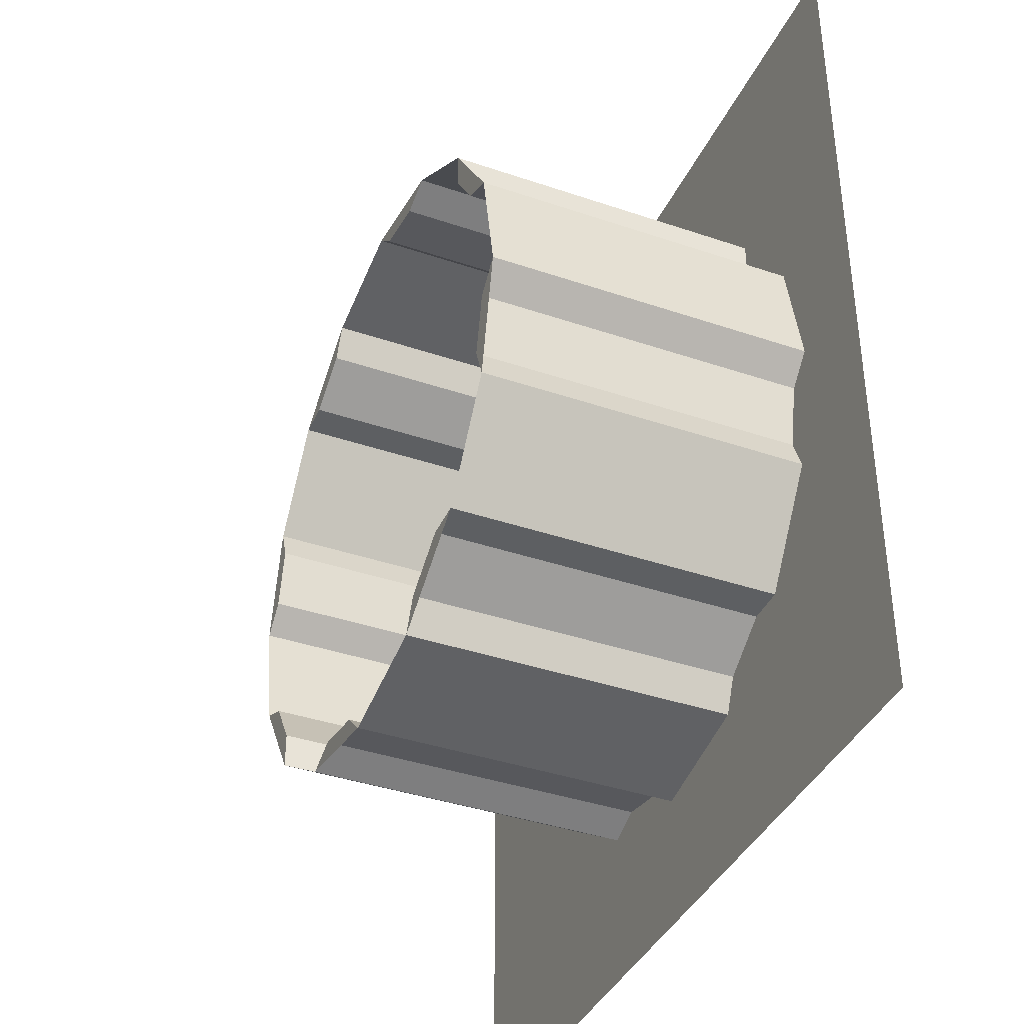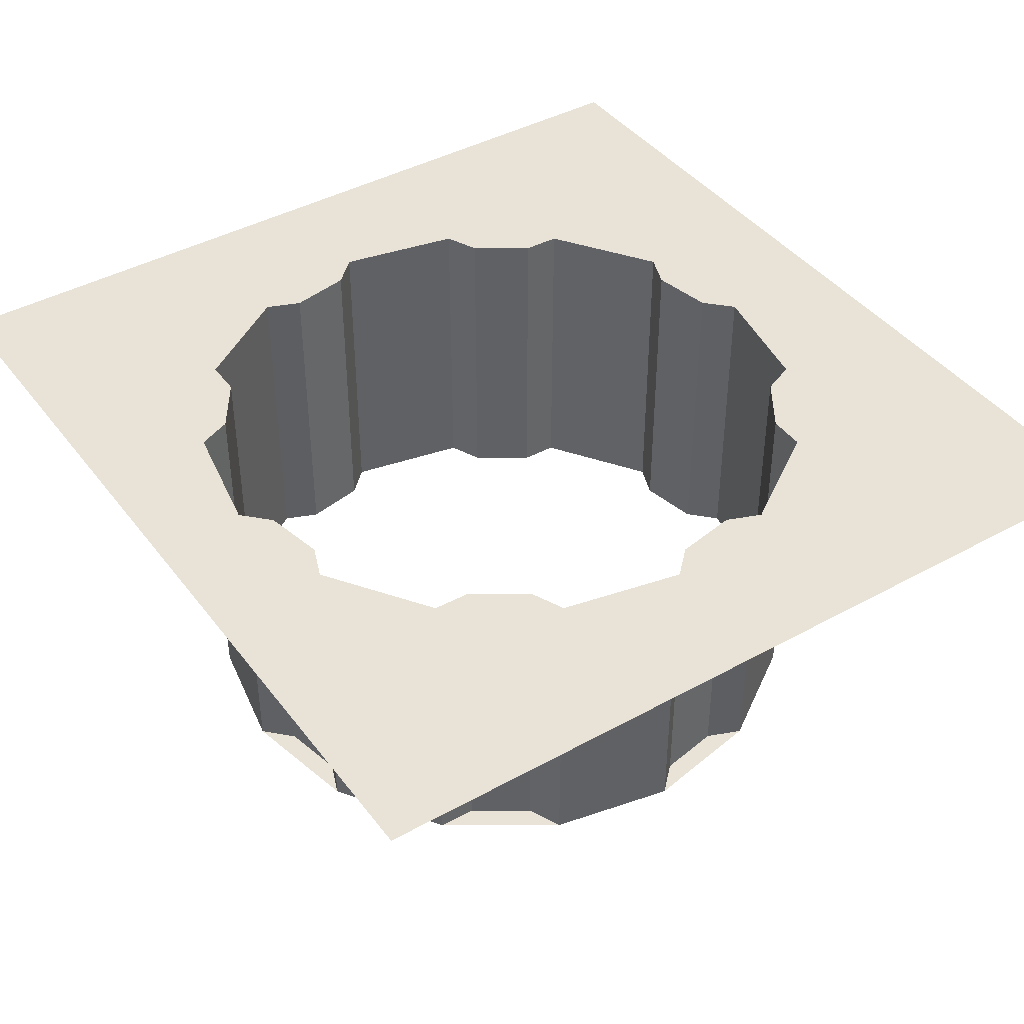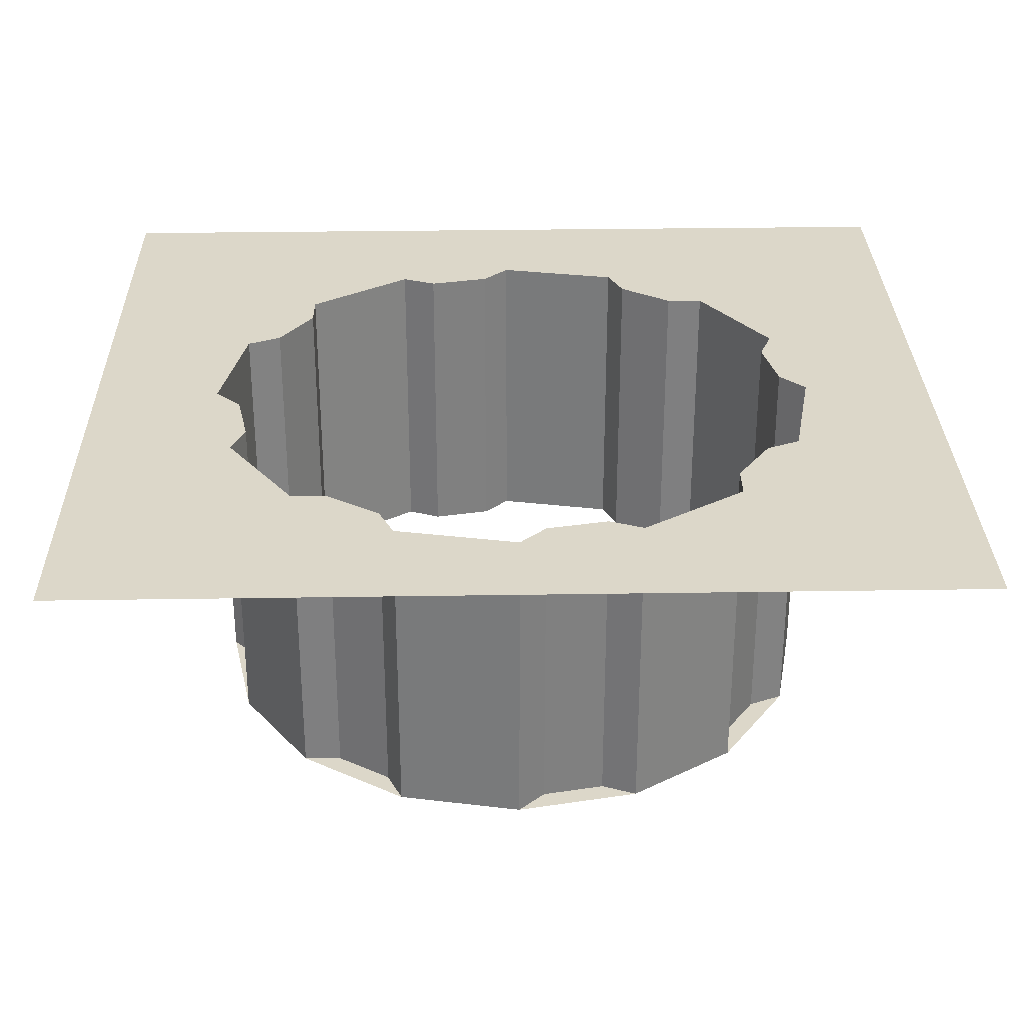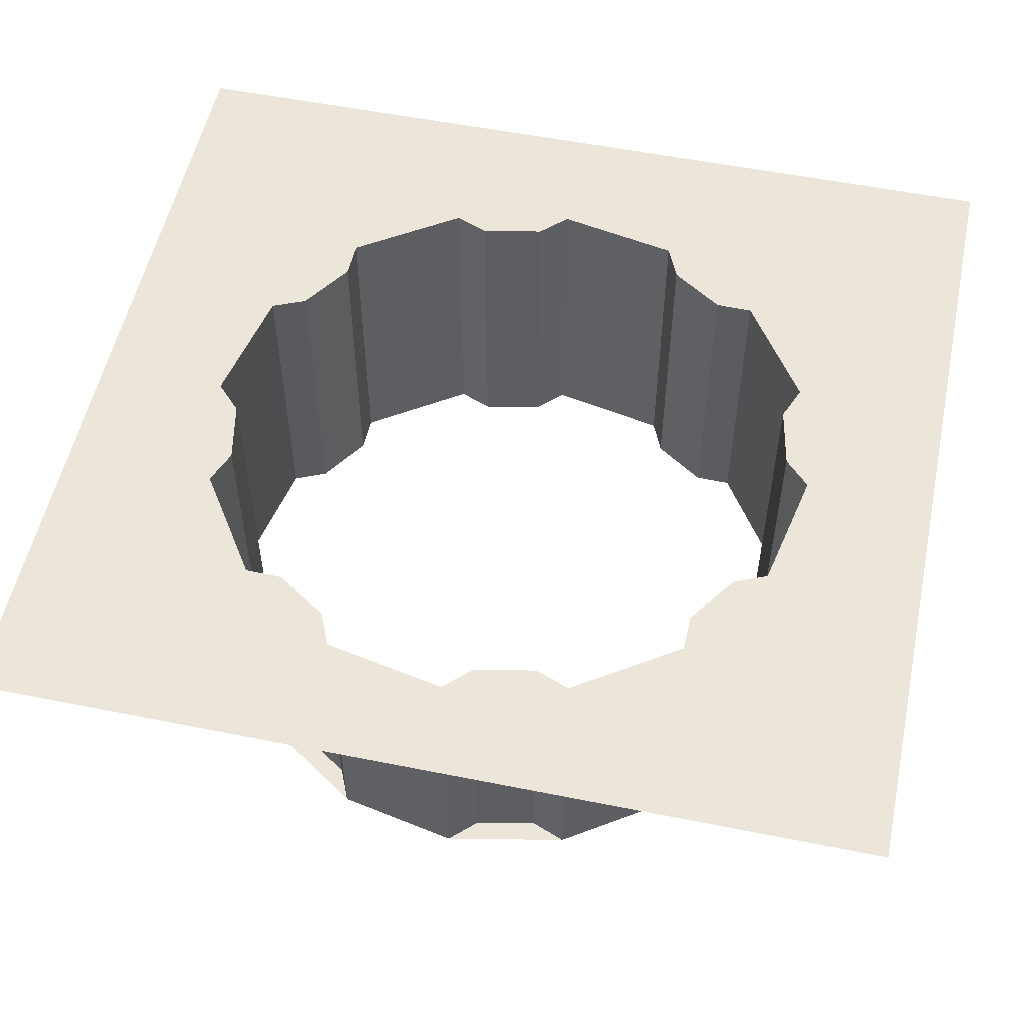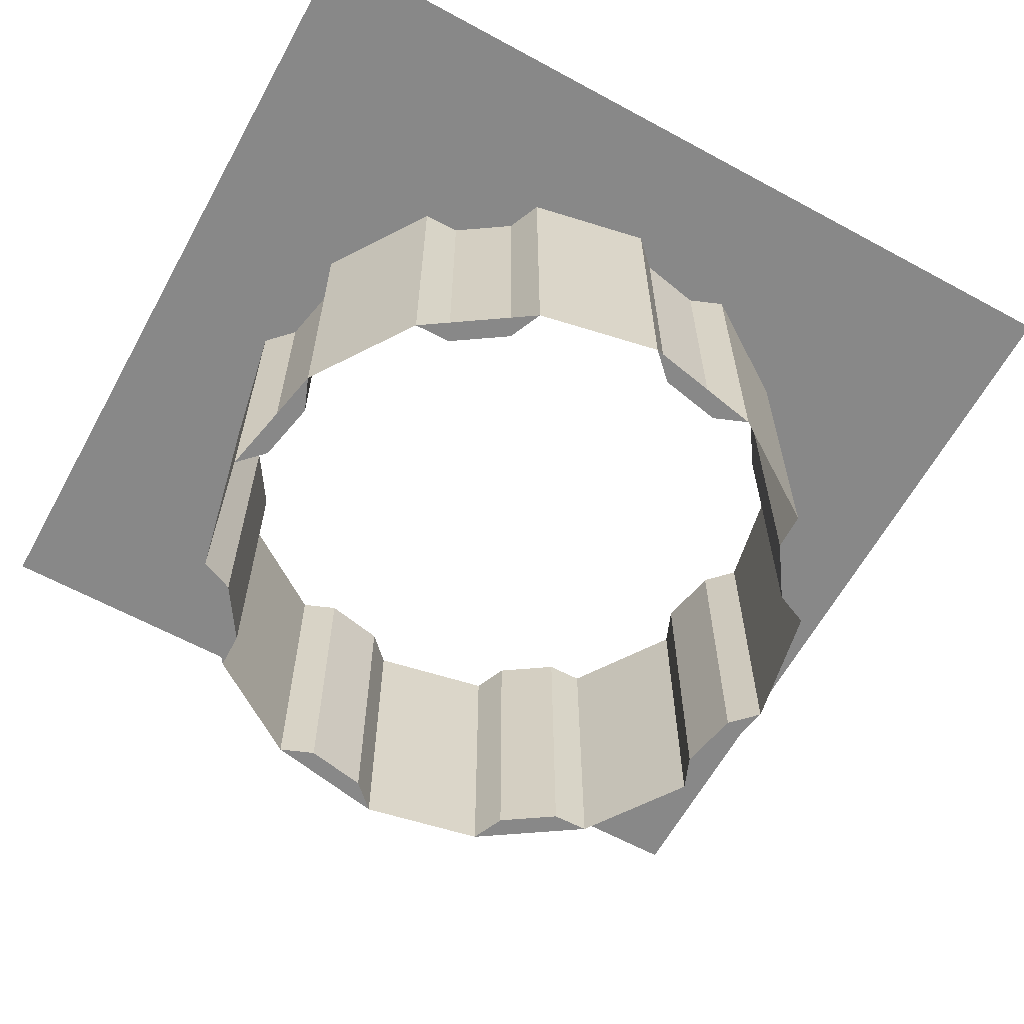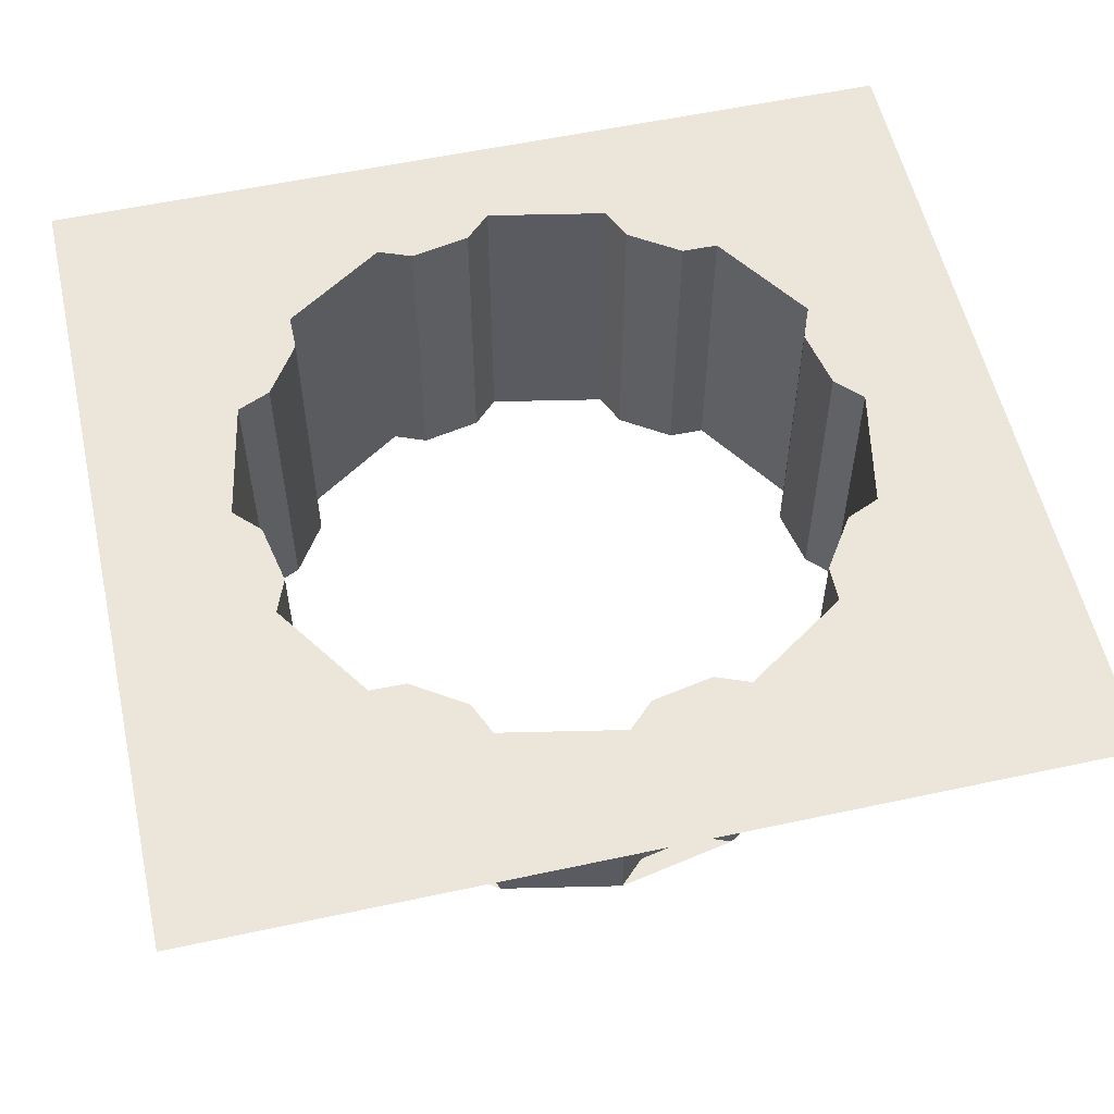
<metadata>
{"format":"obj","ext":"obj","renderer":"f3d","projection":"perspective","resolution":1024,"background":"white","views":[{"elev":-39.0,"azim":-113.1,"up":"+Y"},{"elev":41.7,"azim":-33.8,"up":"+Z"},{"elev":30.3,"azim":-91.3,"up":"+Z"},{"elev":54.4,"azim":-78.0,"up":"+Z"},{"elev":-62.7,"azim":61.2,"up":"+Z"},{"elev":56.3,"azim":77.3,"up":"+Z"}]}
</metadata>
<code>
g default
v -4.542 -10.97 6
v -8.393 -8.393 6
v -10.97 -4.542 6
v -11.87 -6e-06 6
v -10.97 4.542 6
v -8.393 8.393 6
v -4.542 10.97 6
v -4e-06 11.87 6
v 4.542 10.97 6
v 8.393 8.393 6
v 10.97 4.542 6
v 11.87 2e-06 6
v 10.97 -4.542 6
v 8.393 -8.393 6
v 4.542 -10.97 6
v -0 -11.87 6
v -4.542 -10.97 -6
v -8.393 -8.393 -6
v -10.97 -4.542 -6
v -11.87 -6e-06 -6
v -10.97 4.542 -6
v -8.393 8.393 -6
v -4.542 10.97 -6
v -4e-06 11.87 -6
v 4.542 10.97 -6
v 8.393 8.393 -6
v 10.97 4.542 -6
v 11.87 2e-06 -6
v 10.97 -4.542 -6
v 8.393 -8.393 -6
v 4.542 -10.97 -6
v 0 -11.87 -6
v -5.086 -9.709 6
v -5.086 -9.709 -6
v -7.024 -8.414 -6
v -7.024 -8.414 6
v -10.46 -3.269 6
v -10.46 -3.269 -6
v -10.92 -0.9831 -6
v -10.92 -0.9831 6
v -9.709 5.086 6
v -9.709 5.086 -6
v -8.414 7.024 -6
v -8.414 7.024 6
v -3.269 10.46 6
v -3.269 10.46 -6
v -0.9831 10.92 -6
v -0.9831 10.92 6
v 5.086 9.709 6
v 5.086 9.709 -6
v 7.024 8.414 -6
v 7.024 8.414 6
v 10.46 3.269 6
v 10.46 3.269 -6
v 10.92 0.9831 -6
v 10.92 0.9831 6
v 9.709 -5.086 6
v 9.709 -5.086 -6
v 8.414 -7.024 -6
v 8.414 -7.024 6
v 3.269 -10.46 6
v 3.269 -10.46 -6
v 0.9831 -10.92 -6
v 0.9831 -10.92 6
v -15.35 -16.72 6
v -15.35 16.72 6
v 16.45 16.72 6
v 16.45 -16.72 6
g tunnel_mesh3
f 33 34 36
f 36 34 35
f 2 18 3
f 3 18 19
f 37 38 40
f 40 38 39
f 4 20 5
f 5 20 21
f 41 42 44
f 44 42 43
f 6 22 7
f 7 22 23
f 45 46 48
f 48 46 47
f 8 24 9
f 9 24 25
f 49 50 52
f 52 50 51
f 10 26 11
f 11 26 27
f 53 54 56
f 56 54 55
f 12 28 13
f 13 28 29
f 57 58 60
f 60 58 59
f 14 30 15
f 15 30 31
f 61 62 64
f 64 62 63
f 16 32 1
f 1 32 17
f 1 17 33
f 33 17 34
f 17 18 34
f 34 18 35
f 18 2 35
f 35 2 36
f 2 1 36
f 36 1 33
f 3 19 37
f 37 19 38
f 19 20 38
f 38 20 39
f 20 4 39
f 39 4 40
f 4 3 40
f 40 3 37
f 5 21 41
f 41 21 42
f 21 22 42
f 42 22 43
f 22 6 43
f 43 6 44
f 6 5 44
f 44 5 41
f 7 23 45
f 45 23 46
f 23 24 46
f 46 24 47
f 24 8 47
f 47 8 48
f 8 7 48
f 48 7 45
f 9 25 49
f 49 25 50
f 25 26 50
f 50 26 51
f 26 10 51
f 51 10 52
f 10 9 52
f 52 9 49
f 11 27 53
f 53 27 54
f 27 28 54
f 54 28 55
f 28 12 55
f 55 12 56
f 12 11 56
f 56 11 53
f 13 29 57
f 57 29 58
f 29 30 58
f 58 30 59
f 30 14 59
f 59 14 60
f 14 13 60
f 60 13 57
f 15 31 61
f 61 31 62
f 31 32 62
f 62 32 63
f 32 16 63
f 63 16 64
f 16 15 64
f 64 15 61
f 1 2 65
f 2 3 65
f 3 4 65
f 65 4 66
f 4 5 66
f 5 6 66
f 6 7 66
f 7 8 66
f 66 8 67
f 8 9 67
f 9 10 67
f 10 11 67
f 11 12 67
f 67 12 68
f 12 13 68
f 13 14 68
f 14 15 68
f 15 16 68
f 68 16 65
f 16 1 65

</code>
